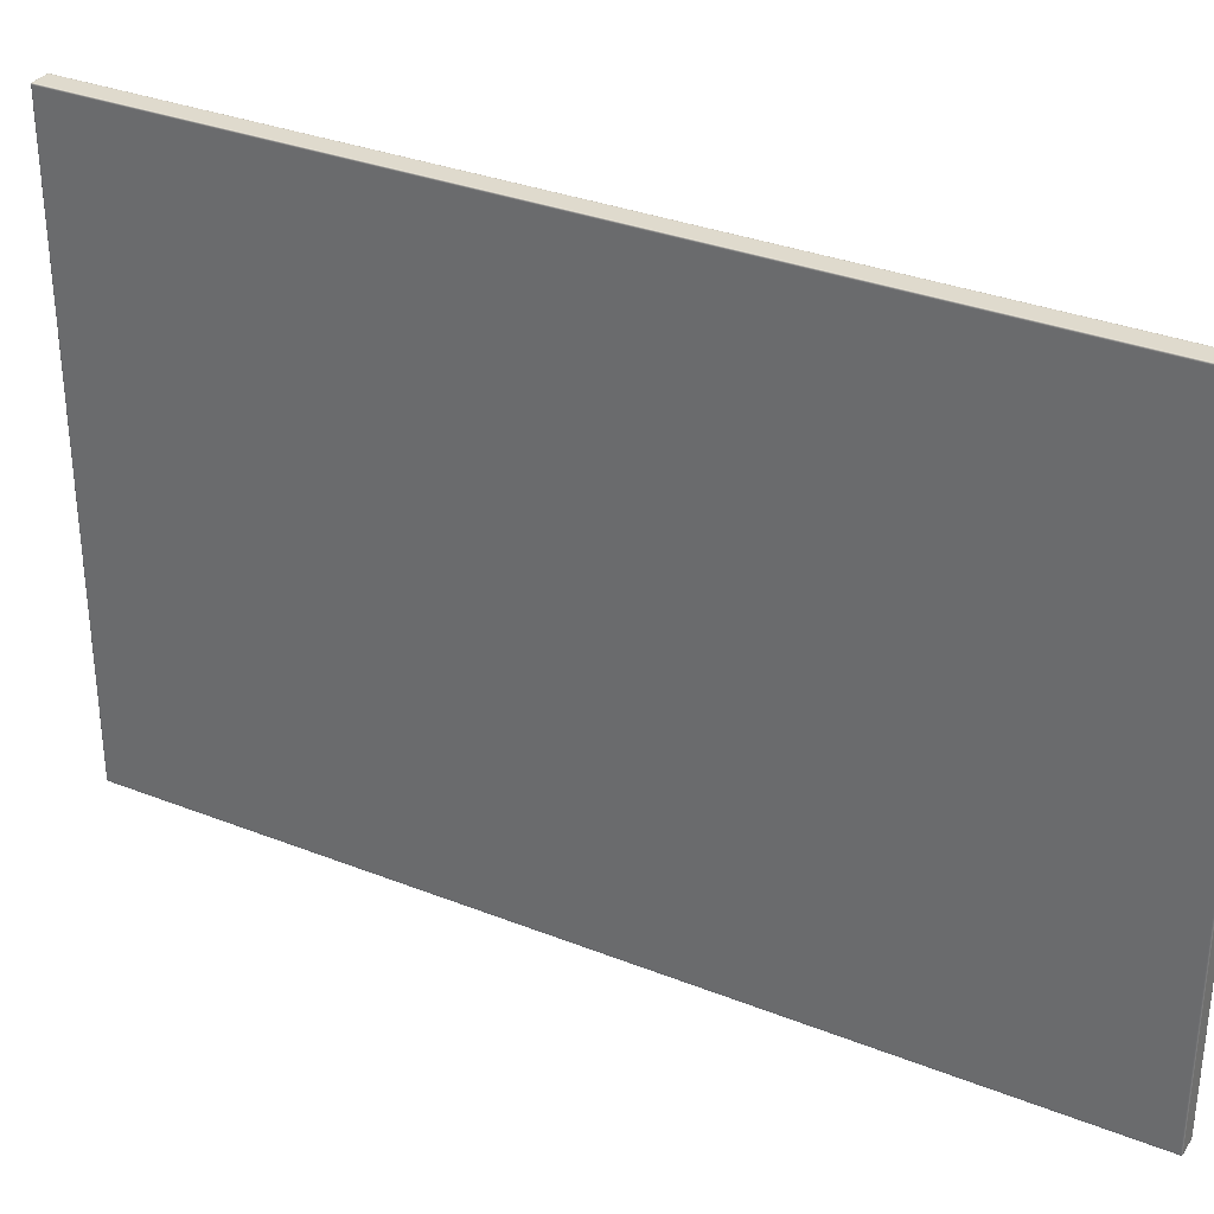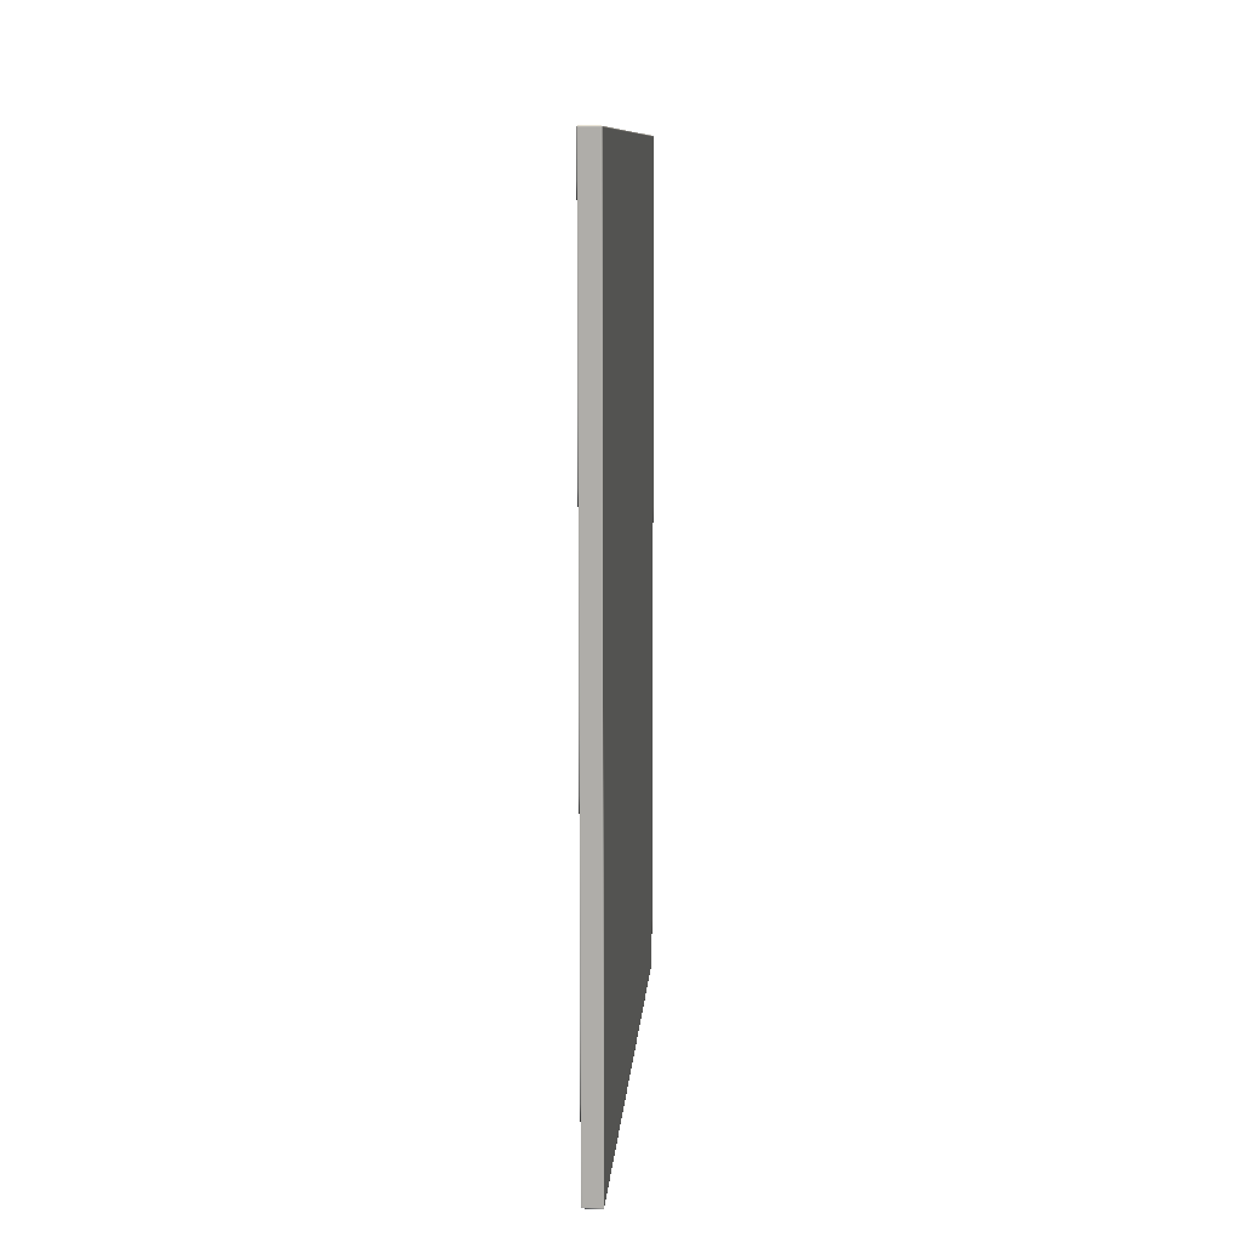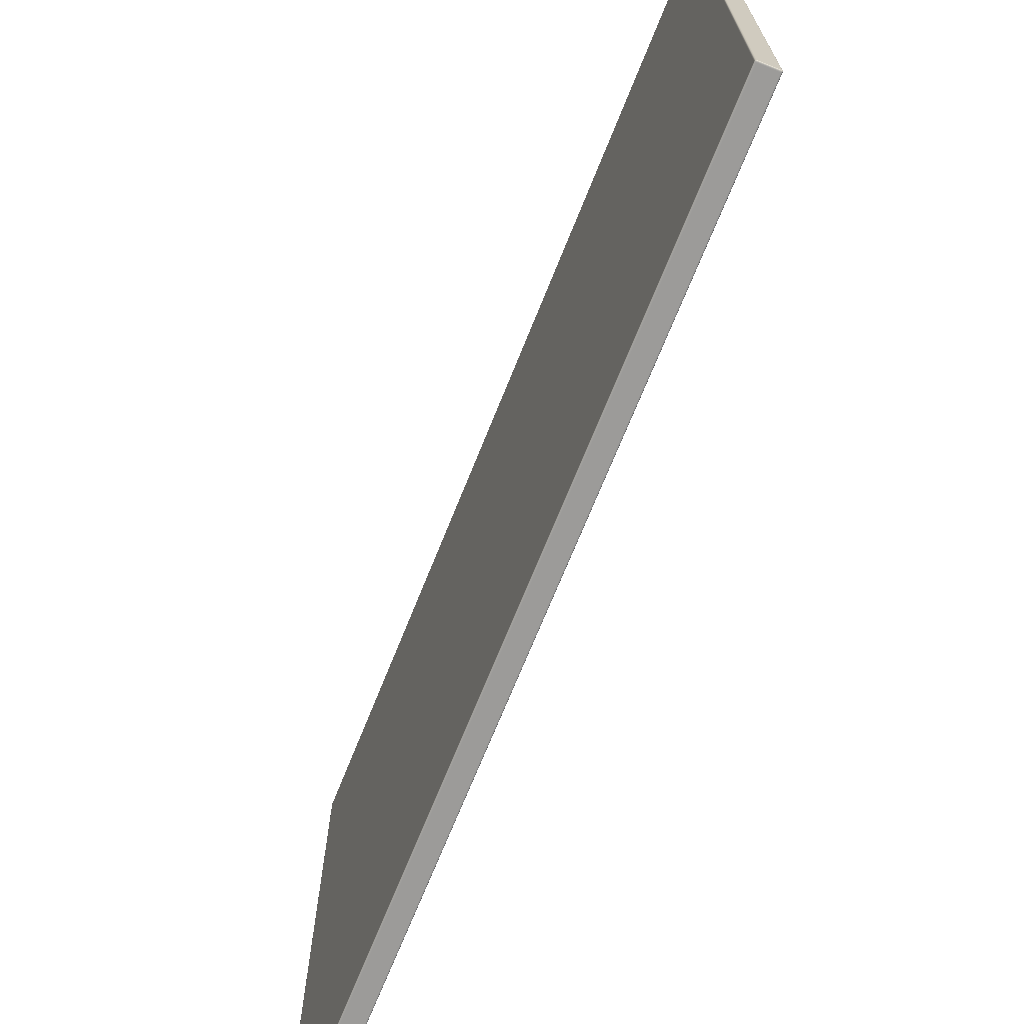
<metadata>
{"format":"obj","ext":"obj","renderer":"f3d","projection":"perspective","resolution":1024,"background":"white","views":[{"elev":32.6,"azim":118.8,"up":"+Y"},{"elev":11.6,"azim":4.7,"up":"+Z"},{"elev":-69.9,"azim":-21.8,"up":"+Y"}]}
</metadata>
<code>
o SM_Kitchen_Island_Cover_03
v -0.009555 0.2961 0.4488
v -0.009889 0.2963 0.4484
v -0.009888 0.2961 0.4485
v -0.009556 0.2965 0.4487
v -0.009001 0.2966 0.4488
v -0.009557 0.2968 0.4484
v -0.009001 0.2969 0.4485
v -0.009557 0.2968 0.4484
v -0.009557 0.2969 0.448
v -0.009889 0.2965 0.4483
v -0.009889 0.2966 0.448
v 0.009491 0.2963 0.4488
v 0.009887 0.2961 0.4485
v 0.009787 0.2965 0.4485
v 0.009554 0.2961 0.4488
v 0.009552 0.2969 0.448
v 0.00949 0.2968 0.4485
v 0.009787 0.2965 0.4485
v 0.009886 0.2966 0.448
v 0.008998 0.2966 0.4488
v 0.009306 0.2965 0.4488
v 0.008997 0.2969 0.4485
v 0.00949 0.2968 0.4485
v -0.009889 0.2963 -0.4484
v -0.009555 0.2961 -0.4488
v -0.009889 0.2961 -0.4485
v -0.009556 0.2965 -0.4487
v -0.009001 0.2966 -0.4488
v -0.009557 0.2968 -0.4484
v -0.009001 0.2969 -0.4485
v -0.009556 0.2965 -0.4487
v -0.009557 0.2969 -0.448
v -0.009557 0.2968 -0.4484
v -0.009889 0.2965 -0.4483
v -0.00989 0.2966 -0.448
v 0.009887 0.2961 -0.4485
v 0.009491 0.2963 -0.4488
v 0.009787 0.2965 -0.4485
v 0.009554 0.2961 -0.4488
v 0.009885 0.2966 -0.448
v 0.009787 0.2965 -0.4485
v 0.009552 0.2969 -0.448
v 0.00949 0.2968 -0.4485
v 0.008997 0.2969 -0.4485
v 0.00949 0.2968 -0.4485
v 0.009306 0.2965 -0.4488
v 0.008997 0.2966 -0.4488
v -0.009555 -0.2961 0.4488
v -0.009889 -0.2963 0.4484
v -0.009556 -0.2965 0.4487
v -0.009889 -0.2961 0.4485
v -0.009001 -0.2966 0.4488
v -0.009557 -0.2968 0.4484
v -0.009001 -0.2969 0.4485
v -0.009556 -0.2965 0.4487
v -0.009889 -0.2965 0.4483
v -0.00989 -0.2966 0.448
v -0.009557 -0.2969 0.448
v -0.009557 -0.2968 0.4484
v 0.009491 -0.2963 0.4488
v 0.009887 -0.2961 0.4485
v 0.009554 -0.2961 0.4488
v 0.009787 -0.2965 0.4485
v 0.00949 -0.2968 0.4485
v 0.009551 -0.2969 0.448
v 0.009787 -0.2965 0.4485
v 0.009885 -0.2966 0.448
v 0.008997 -0.2966 0.4488
v 0.008997 -0.2969 0.4485
v 0.009306 -0.2965 0.4488
v 0.00949 -0.2968 0.4485
v 0.008371 -0.2966 0.4488
v 0.008997 -0.2969 0.4485
v 0.008997 -0.2966 0.4488
v 0.008371 -0.2969 0.4485
v -0.009555 -0.2961 -0.4488
v -0.009889 -0.2963 -0.4484
v -0.009889 -0.2961 -0.4485
v -0.009556 -0.2965 -0.4487
v -0.009557 -0.2968 -0.4484
v -0.009001 -0.2966 -0.4488
v -0.009001 -0.2969 -0.4485
v -0.009556 -0.2965 -0.4487
v -0.009557 -0.2969 -0.448
v -0.00989 -0.2965 -0.4483
v -0.009557 -0.2968 -0.4484
v -0.00989 -0.2966 -0.448
v 0.009551 -0.2969 -0.448
v 0.009787 -0.2965 -0.4485
v 0.009885 -0.2966 -0.448
v 0.00949 -0.2968 -0.4485
v 0.00949 -0.2968 -0.4485
v 0.008997 -0.2969 -0.4485
v 0.009305 -0.2965 -0.4488
v 0.008997 -0.2966 -0.4488
v -0.009889 0.2963 0.4484
v -0.009556 0.2965 0.4487
v -0.009557 0.2968 0.4484
v -0.009889 0.2965 0.4483
v -0.01 0.2961 0.448
v -0.009888 0.2961 0.4485
v -0.009889 0.2966 0.448
v -0.009998 0.2953 0.448
v -0.009887 0.2953 0.4485
v -0.01 0.2961 0.4473
v -0.009889 0.2966 0.4473
v -0.009557 0.2969 0.448
v -0.009557 0.2969 0.4473
v -0.00989 0.2966 -0.4473
v -0.009557 0.2969 -0.4473
v -0.009557 0.2969 -0.448
v -0.00989 0.2966 -0.448
v -0.01 0.2961 -0.4473
v -0.01 0.2961 -0.448
v -0.009889 0.2965 -0.4483
v -0.009998 0.2953 -0.4473
v -0.009889 0.2963 -0.4484
v -0.009557 0.2968 -0.4484
v -0.009556 0.2965 -0.4487
v -0.009889 0.2961 -0.4485
v -0.009998 0.2953 -0.448
v -0.009887 0.2953 -0.4485
v -0.009555 0.2961 -0.4488
v -0.009554 0.2953 -0.4488
v -0.009998 -0.2953 -0.4473
v -0.009887 -0.2953 -0.4485
v -0.009554 -0.2953 -0.4488
v -0.009555 -0.2961 -0.4488
v -0.009889 -0.2961 -0.4485
v -0.009998 -0.2953 -0.448
v -0.01 -0.2961 -0.448
v -0.009889 -0.2963 -0.4484
v -0.009557 -0.2968 -0.4484
v -0.009556 -0.2965 -0.4487
v -0.00989 -0.2965 -0.4483
v -0.00989 -0.2966 -0.448
v -0.01 -0.2961 -0.4473
v -0.00989 -0.2966 -0.4473
v -0.009557 -0.2969 -0.448
v -0.009557 -0.2969 -0.4473
v -0.009998 -0.2953 0.4473
v -0.00989 -0.2966 0.4473
v -0.009557 -0.2969 0.4473
v -0.009557 -0.2969 0.448
v -0.00989 -0.2966 0.448
v -0.01 -0.2961 0.4473
v -0.01 -0.2961 0.448
v -0.009889 -0.2965 0.4483
v -0.009556 -0.2965 0.4487
v -0.009557 -0.2968 0.4484
v -0.009889 -0.2963 0.4484
v -0.009889 -0.2961 0.4485
v -0.009998 -0.2953 0.448
v -0.009887 -0.2953 0.4485
v -0.009998 0.2953 0.4473
v 0.009306 0.2965 0.4488
v 0.009787 0.2965 0.4485
v 0.00949 0.2968 0.4485
v 0.009491 0.2963 0.4488
v 0.008998 0.2961 0.449
v 0.008998 0.2966 0.4488
v 0.009554 0.2961 0.4488
v 0.008372 0.2961 0.449
v 0.009 0.2953 0.449
v 0.008372 0.2966 0.4488
v 0.008997 0.2969 0.4485
v 0.008371 0.2969 0.4485
v 0.008374 0.2953 0.449
v -0.008375 0.2966 0.4488
v -0.008375 0.2969 0.4485
v -0.008374 0.2961 0.449
v -0.009001 0.2966 0.4488
v -0.009001 0.2969 0.4485
v -0.008372 0.2953 0.449
v -0.009 0.2961 0.449
v -0.009556 0.2965 0.4487
v -0.009555 0.2961 0.4488
v -0.008998 0.2953 0.449
v -0.009888 0.2961 0.4485
v -0.009887 0.2953 0.4485
v -0.009554 0.2953 0.4488
v -0.009554 -0.2953 0.4488
v -0.009887 -0.2953 0.4485
v -0.008998 -0.2953 0.449
v -0.009889 -0.2961 0.4485
v -0.009555 -0.2961 0.4488
v -0.009 -0.2961 0.449
v -0.009556 -0.2965 0.4487
v -0.009001 -0.2966 0.4488
v -0.008375 -0.2969 0.4485
v -0.009001 -0.2969 0.4485
v -0.008375 -0.2966 0.4488
v 0.008371 -0.2969 0.4485
v 0.008371 -0.2966 0.4488
v -0.008374 -0.2961 0.449
v 0.008372 -0.2961 0.449
v 0.008997 -0.2966 0.4488
v -0.008372 -0.2953 0.449
v 0.008374 -0.2953 0.449
v 0.008998 -0.2961 0.449
v 0.009306 -0.2965 0.4488
v 0.009 -0.2953 0.449
v 0.009787 -0.2965 0.4485
v 0.00949 -0.2968 0.4485
v 0.009491 -0.2963 0.4488
v 0.009554 -0.2961 0.4488
v 0.009555 -0.2953 0.4488
v 0.009555 0.2953 0.4488
v 0.009889 -0.2953 0.4485
v 0.009887 0.2961 0.4485
v 0.009889 0.2953 0.4485
v 0.009787 0.2965 -0.4485
v 0.009306 0.2965 -0.4488
v 0.00949 0.2968 -0.4485
v 0.009491 0.2963 -0.4488
v 0.008998 0.2961 -0.449
v 0.008997 0.2966 -0.4488
v 0.009554 0.2961 -0.4488
v 0.008372 0.2961 -0.449
v 0.008371 0.2966 -0.4488
v 0.009 0.2953 -0.449
v 0.009555 0.2953 -0.4488
v 0.009555 -0.2953 -0.4488
v 0.008374 0.2953 -0.449
v 0.009 -0.2953 -0.449
v 0.009554 -0.2961 -0.4488
v -0.008372 0.2953 -0.449
v 0.008998 -0.2961 -0.449
v 0.009491 -0.2963 -0.4488
v 0.008374 -0.2953 -0.449
v 0.009305 -0.2965 -0.4488
v 0.009787 -0.2965 -0.4485
v 0.00949 -0.2968 -0.4485
v 0.008997 -0.2966 -0.4488
v 0.008372 -0.2961 -0.449
v 0.008371 -0.2966 -0.4488
v -0.008373 -0.2953 -0.449
v -0.008374 -0.2961 -0.449
v -0.008375 -0.2966 -0.4488
v -0.008998 0.2953 -0.449
v -0.009 -0.2961 -0.449
v -0.009001 -0.2966 -0.4488
v -0.009556 -0.2965 -0.4487
v -0.009555 -0.2961 -0.4488
v -0.009554 -0.2953 -0.4488
v -0.008998 -0.2953 -0.449
v -0.009554 0.2953 -0.4488
v -0.009 0.2961 -0.449
v -0.009555 0.2961 -0.4488
v -0.009556 0.2965 -0.4487
v -0.009001 0.2966 -0.4488
v -0.008375 0.2966 -0.4488
v -0.008374 0.2961 -0.449
v 0.009491 -0.2963 -0.4488
v 0.009887 -0.2961 -0.4485
v 0.009787 -0.2965 -0.4485
v 0.009554 -0.2961 -0.4488
v 0.009555 -0.2953 -0.4488
v 0.009888 -0.2953 -0.4485
v 0.009554 -0.2961 0.4488
v 0.009889 -0.2953 0.4485
v 0.009555 -0.2953 0.4488
v 0.009887 -0.2961 0.4485
v 0.009998 -0.2961 0.448
v 0.009787 -0.2965 0.4485
v 0.009885 -0.2966 0.448
v 0.01 -0.2953 0.448
v 0.009889 0.2953 0.4485
v 0.009998 -0.2961 0.4473
v 0.009885 -0.2966 0.4473
v 0.009885 -0.2966 -0.4473
v 0.01 -0.2953 0.4473
v 0.009998 -0.2961 -0.4473
v 0.009885 -0.2966 -0.448
v 0.01 0.2953 0.448
v 0.009998 -0.2961 -0.448
v 0.009787 -0.2965 -0.4485
v 0.009887 -0.2961 -0.4485
v 0.009888 -0.2953 -0.4485
v 0.009999 -0.2953 -0.4473
v 0.009999 -0.2953 -0.448
v 0.01 0.2953 0.4473
v 0.01 0.2953 -0.4473
v 0.01 0.2953 -0.448
v 0.009998 0.2961 0.448
v 0.009887 0.2961 0.4485
v 0.009787 0.2965 0.4485
v 0.009886 0.2966 0.448
v 0.009998 0.2961 0.4473
v 0.009886 0.2966 0.4473
v 0.009998 0.2961 -0.4473
v 0.009885 0.2966 -0.4473
v 0.009885 0.2966 -0.448
v 0.009998 0.2961 -0.448
v 0.009787 0.2965 -0.4485
v 0.009887 0.2961 -0.4485
v 0.009889 0.2953 -0.4485
v 0.009554 0.2961 -0.4488
v 0.009555 -0.2953 -0.4488
v 0.009555 0.2953 -0.4488
v 0.009886 0.2966 0.4473
v 0.009552 0.2969 0.448
v 0.009886 0.2966 0.448
v 0.009552 0.2969 0.4473
v 0.009885 0.2966 -0.4473
v 0.009885 0.2966 -0.448
v 0.009552 0.2969 -0.448
v 0.008997 0.2969 0.448
v 0.00949 0.2968 0.4485
v 0.008997 0.2969 0.4485
v 0.008371 0.2969 0.4485
v 0.009552 0.2969 -0.4473
v 0.008997 0.2969 0.4473
v 0.008371 0.2969 0.448
v -0.008375 0.2969 0.4485
v 0.008371 0.2969 0.4473
v 0.008997 0.2969 -0.4473
v 0.008997 0.2969 -0.448
v 0.00949 0.2968 -0.4485
v 0.008997 0.2969 -0.4485
v 0.008371 0.2966 -0.4488
v 0.008997 0.2966 -0.4488
v 0.008371 0.2969 -0.4485
v -0.008375 0.2966 -0.4488
v 0.008371 0.2969 -0.4473
v 0.008371 0.2969 -0.448
v -0.008375 0.2969 -0.4485
v -0.009001 0.2966 -0.4488
v -0.009001 0.2969 -0.4485
v -0.008376 0.2969 -0.448
v -0.009002 0.2969 -0.448
v -0.009557 0.2968 -0.4484
v -0.009557 0.2969 -0.448
v -0.009557 0.2969 -0.4473
v -0.009002 0.2969 -0.4473
v -0.009557 0.2969 0.4473
v -0.008376 0.2969 -0.4473
v -0.009001 0.2969 0.4473
v -0.008375 0.2969 0.4473
v -0.009001 0.2969 0.448
v -0.009557 0.2969 0.448
v -0.009557 0.2968 0.4484
v -0.009001 0.2969 0.4485
v -0.008375 0.2969 0.448
v 0.009551 -0.2969 0.448
v 0.009885 -0.2966 0.4473
v 0.009885 -0.2966 0.448
v 0.009551 -0.2969 0.4473
v 0.009885 -0.2966 -0.4473
v 0.009551 -0.2969 -0.448
v 0.009885 -0.2966 -0.448
v 0.008997 -0.2969 0.448
v 0.00949 -0.2968 0.4485
v 0.008997 -0.2969 0.4485
v 0.008371 -0.2969 0.4485
v 0.009551 -0.2969 -0.4473
v 0.008997 -0.2969 0.4473
v 0.008371 -0.2969 0.448
v -0.008375 -0.2969 0.4485
v 0.008371 -0.2969 0.4473
v 0.008996 -0.2969 -0.4473
v -0.008376 -0.2969 0.448
v -0.009001 -0.2969 0.4485
v 0.00837 -0.2969 -0.4473
v -0.009001 -0.2969 0.448
v -0.009557 -0.2968 0.4484
v -0.009557 -0.2969 0.448
v -0.009557 -0.2969 0.4473
v -0.008376 -0.2969 0.4473
v -0.009001 -0.2969 0.4473
v -0.008376 -0.2969 -0.4473
v -0.009002 -0.2969 -0.4473
v -0.009557 -0.2969 -0.4473
v 0.00837 -0.2969 -0.448
v -0.009002 -0.2969 -0.448
v -0.009557 -0.2969 -0.448
v -0.009557 -0.2968 -0.4484
v -0.009001 -0.2969 -0.4485
v -0.008376 -0.2969 -0.448
v -0.008375 -0.2969 -0.4485
v -0.009001 -0.2966 -0.4488
v -0.008375 -0.2966 -0.4488
v 0.008371 -0.2969 -0.4485
v 0.008371 -0.2966 -0.4488
v 0.008997 -0.2969 -0.4485
v 0.008997 -0.2966 -0.4488
v 0.008996 -0.2969 -0.448
v 0.00949 -0.2968 -0.4485
f 224 225 230
f 2 1 4
f 5 6 4
f 6 5 7
f 8 9 10
f 10 9 11
f 12 13 14
f 13 12 15
f 16 17 18
f 18 19 16
f 20 21 22
f 21 23 22
f 24 25 26
f 25 24 27
f 28 29 30
f 29 28 31
f 32 33 34
f 32 34 35
f 36 37 38
f 37 36 39
f 40 41 42
f 42 41 43
f 44 45 46
f 44 46 47
f 48 49 50
f 49 48 51
f 52 53 54
f 53 52 55
f 56 57 58
f 56 58 59
f 60 61 62
f 61 60 63
f 64 65 66
f 66 65 67
f 68 69 70
f 70 69 71
f 72 73 74
f 73 72 75
f 76 77 78
f 77 76 79
f 80 81 82
f 81 80 83
f 84 85 86
f 85 84 87
f 88 89 90
f 89 88 91
f 92 93 94
f 94 93 95
f 96 97 98
f 99 96 98
f 100 96 99
f 100 101 96
f 100 99 102
f 101 100 103
f 104 101 103
f 102 105 100
f 100 105 103
f 105 102 106
f 107 106 102
f 106 107 108
f 108 109 106
f 109 108 110
f 110 111 109
f 109 111 112
f 113 106 109
f 109 112 113
f 106 113 105
f 113 112 114
f 114 112 115
f 116 105 113
f 114 115 117
f 118 117 115
f 119 117 118
f 114 117 120
f 113 114 121
f 114 120 121
f 116 113 121
f 121 120 122
f 122 120 123
f 122 123 124
f 125 116 121
f 126 122 124
f 126 124 127
f 128 126 127
f 126 128 129
f 130 121 122
f 130 122 126
f 129 130 126
f 125 121 130
f 130 129 131
f 131 129 132
f 133 132 134
f 132 133 135
f 131 132 135
f 131 135 136
f 137 130 131
f 137 131 136
f 137 125 130
f 138 137 136
f 138 136 139
f 139 140 138
f 137 141 125
f 140 142 138
f 142 140 143
f 144 142 143
f 145 142 144
f 138 146 137
f 146 138 142
f 145 146 142
f 141 137 146
f 145 147 146
f 147 145 148
f 149 148 150
f 148 149 151
f 147 148 151
f 147 151 152
f 153 146 147
f 152 153 147
f 146 153 141
f 152 154 153
f 104 153 154
f 153 104 103
f 153 103 141
f 155 141 103
f 155 125 141
f 103 105 155
f 125 155 116
f 105 116 155
f 156 157 158
f 157 156 159
f 160 159 156
f 160 156 161
f 160 162 159
f 161 163 160
f 160 164 162
f 163 161 165
f 166 165 161
f 165 166 167
f 168 160 163
f 160 168 164
f 167 169 165
f 169 167 170
f 165 171 163
f 171 165 169
f 172 170 173
f 170 172 169
f 174 163 171
f 163 174 168
f 175 169 172
f 169 175 171
f 176 175 172
f 175 176 177
f 171 178 174
f 178 171 175
f 179 180 177
f 177 181 175
f 177 180 181
f 175 181 178
f 182 181 180
f 180 183 182
f 184 178 181
f 181 182 184
f 183 185 186
f 186 182 183
f 182 186 187
f 184 182 187
f 188 187 186
f 187 188 189
f 190 189 191
f 189 190 192
f 192 187 189
f 193 192 190
f 192 193 194
f 187 192 195
f 194 195 192
f 195 184 187
f 195 194 196
f 197 196 194
f 184 195 198
f 196 198 195
f 198 178 184
f 178 198 174
f 198 168 174
f 198 196 199
f 168 198 199
f 196 197 200
f 200 199 196
f 200 197 201
f 168 199 202
f 199 200 202
f 202 164 168
f 203 201 204
f 201 203 205
f 200 201 205
f 200 205 206
f 202 200 206
f 207 202 206
f 207 164 202
f 164 207 208
f 162 164 208
f 209 208 207
f 208 210 162
f 208 209 211
f 210 208 211
f 212 213 214
f 213 212 215
f 216 213 215
f 216 217 213
f 216 215 218
f 219 217 216
f 217 219 220
f 221 216 218
f 222 221 218
f 223 221 222
f 224 216 221
f 216 224 219
f 221 223 225
f 225 224 221
f 226 225 223
f 227 219 224
f 228 225 226
f 228 226 229
f 1 2 3
f 228 230 225
f 230 227 224
f 228 229 231
f 232 231 229
f 231 232 233
f 228 231 234
f 234 235 228
f 230 228 235
f 235 234 236
f 235 237 230
f 237 227 230
f 236 238 235
f 237 235 238
f 238 236 239
f 237 240 227
f 239 241 238
f 241 239 242
f 243 241 242
f 241 243 244
f 244 245 241
f 238 246 237
f 246 238 241
f 241 245 246
f 240 237 246
f 245 240 246
f 240 245 247
f 240 247 248
f 247 249 248
f 250 248 249
f 248 250 251
f 252 248 251
f 253 240 248
f 248 252 253
f 240 253 227
f 220 253 252
f 219 227 253
f 253 220 219
f 254 255 256
f 255 254 257
f 258 255 257
f 255 258 259
f 260 261 262
f 261 260 263
f 263 264 261
f 265 264 263
f 264 265 266
f 261 264 267
f 267 268 261
f 266 269 264
f 269 266 270
f 270 271 269
f 264 272 267
f 272 264 269
f 269 271 273
f 273 272 269
f 273 271 274
f 275 267 272
f 268 267 275
f 273 274 276
f 277 276 274
f 276 277 278
f 276 278 279
f 280 273 276
f 272 273 280
f 281 276 279
f 280 276 281
f 282 272 280
f 275 272 282
f 281 283 280
f 282 280 283
f 284 281 279
f 283 281 284
f 275 282 285
f 285 268 275
f 268 285 286
f 285 287 286
f 287 285 288
f 285 282 289
f 285 289 288
f 282 283 289
f 288 289 290
f 291 290 289
f 289 283 291
f 290 291 292
f 292 291 293
f 291 283 294
f 291 294 293
f 283 284 294
f 294 295 293
f 295 294 296
f 294 284 297
f 294 297 296
f 284 279 297
f 296 297 298
f 299 297 279
f 300 298 297
f 297 299 300
f 301 302 303
f 302 301 304
f 305 304 301
f 305 306 307
f 302 304 308
f 309 302 308
f 310 309 308
f 308 311 310
f 304 305 312
f 307 312 305
f 308 304 313
f 312 313 304
f 311 308 314
f 314 315 311
f 308 313 316
f 314 308 316
f 313 312 317
f 317 316 313
f 312 307 318
f 317 312 318
f 318 307 319
f 318 319 320
f 321 320 322
f 320 321 323
f 323 318 320
f 324 323 321
f 318 325 317
f 316 317 325
f 318 323 326
f 325 318 326
f 323 324 327
f 327 326 323
f 328 327 324
f 327 328 329
f 326 327 330
f 329 330 327
f 330 325 326
f 330 329 331
f 332 331 329
f 331 332 333
f 334 331 333
f 335 331 334
f 335 330 331
f 336 335 334
f 325 330 337
f 335 337 330
f 316 325 337
f 338 335 336
f 338 337 335
f 337 339 316
f 339 337 338
f 316 339 314
f 336 340 338
f 340 336 341
f 342 340 341
f 343 340 342
f 338 344 339
f 344 338 340
f 344 314 339
f 343 344 340
f 315 314 344
f 344 343 315
f 345 346 347
f 346 345 348
f 348 349 346
f 349 350 351
f 352 348 345
f 353 352 345
f 354 352 353
f 355 352 354
f 349 348 356
f 356 350 349
f 348 352 357
f 357 356 348
f 352 355 358
f 359 358 355
f 352 360 357
f 352 358 360
f 356 357 361
f 360 361 357
f 358 359 362
f 362 360 358
f 363 362 359
f 361 360 364
f 362 363 365
f 363 366 365
f 366 367 365
f 365 367 368
f 360 362 369
f 369 364 360
f 365 370 362
f 362 370 369
f 365 368 370
f 370 371 369
f 364 369 371
f 368 372 370
f 371 370 372
f 372 368 373
f 371 374 364
f 372 373 375
f 373 376 375
f 375 376 377
f 375 377 378
f 371 372 379
f 372 375 379
f 378 379 375
f 374 371 379
f 379 378 380
f 380 374 379
f 381 380 378
f 380 381 382
f 382 383 380
f 374 380 383
f 383 382 384
f 385 384 386
f 384 385 383
f 383 387 374
f 387 383 385
f 387 364 374
f 388 387 385
f 364 387 361
f 387 388 350
f 356 361 387
f 356 387 350

</code>
